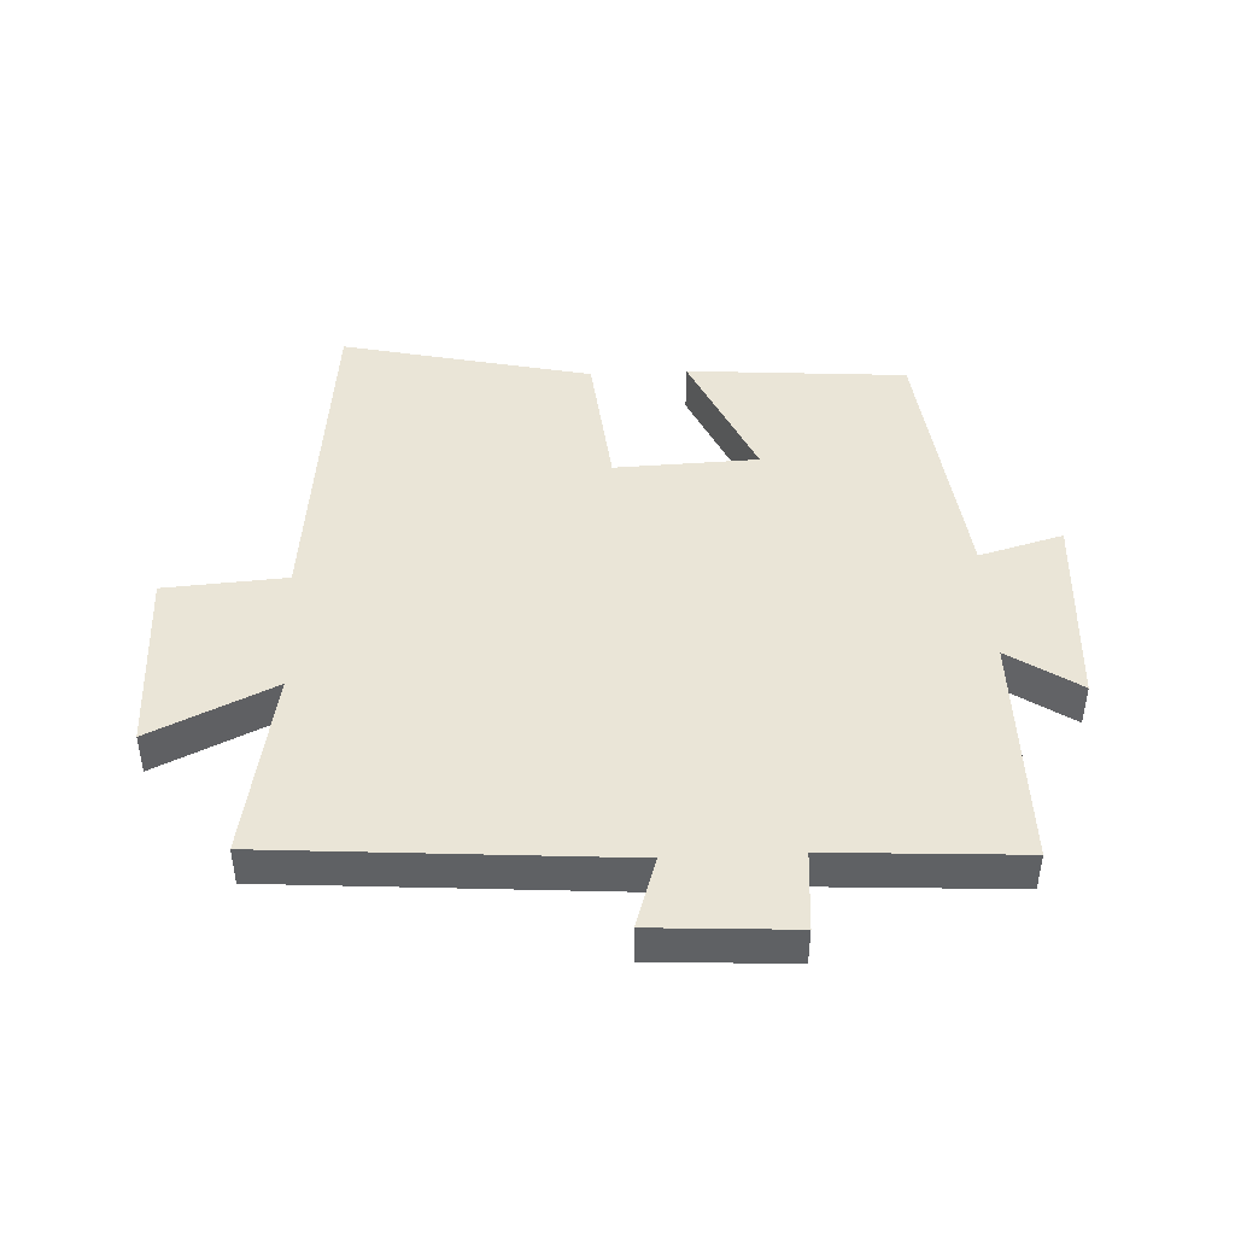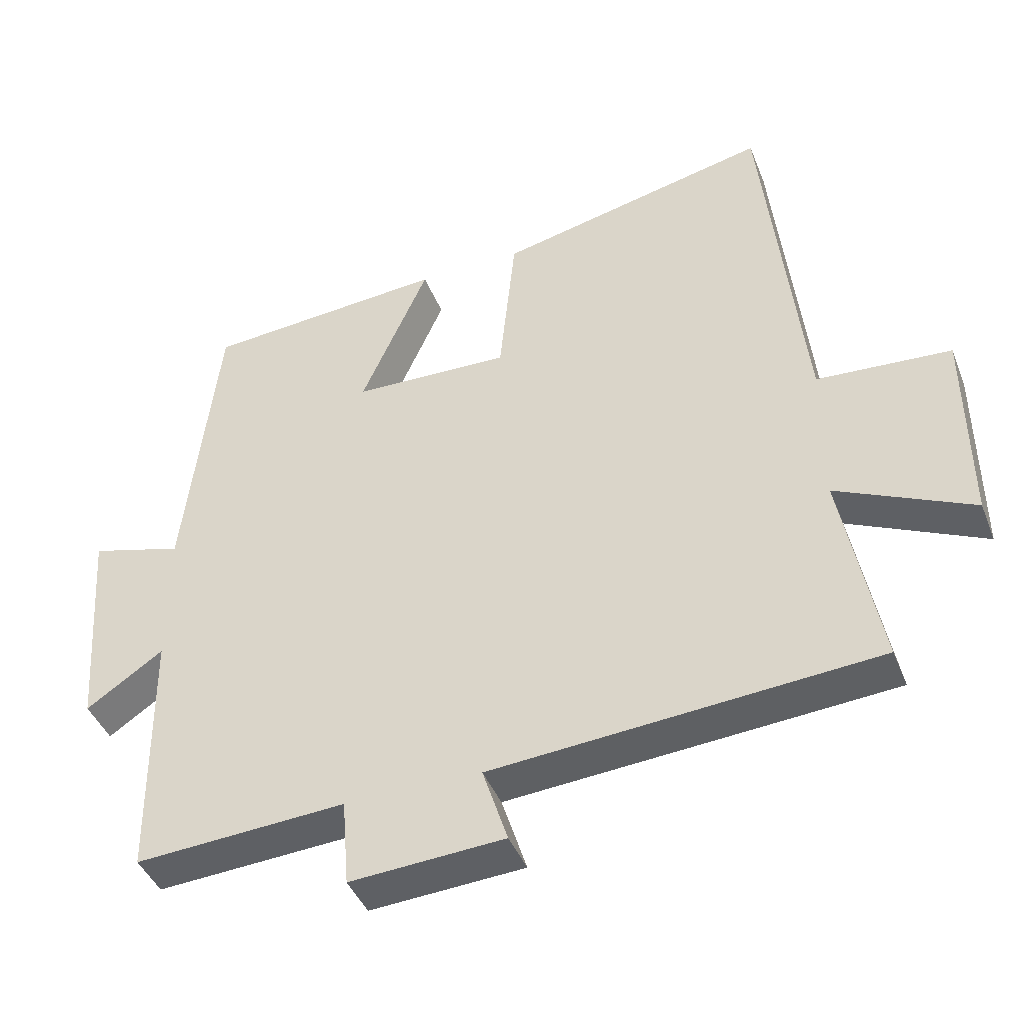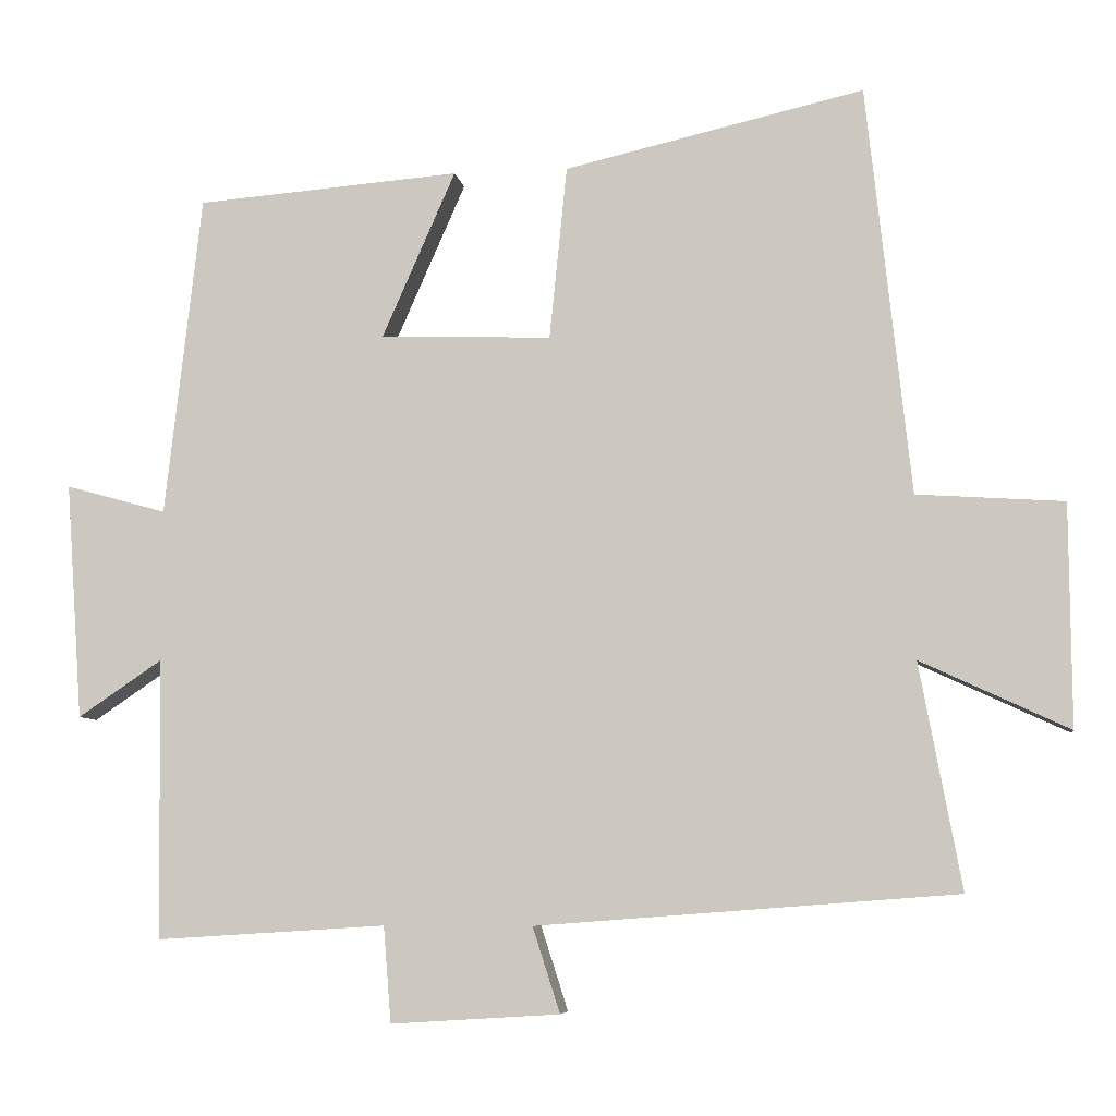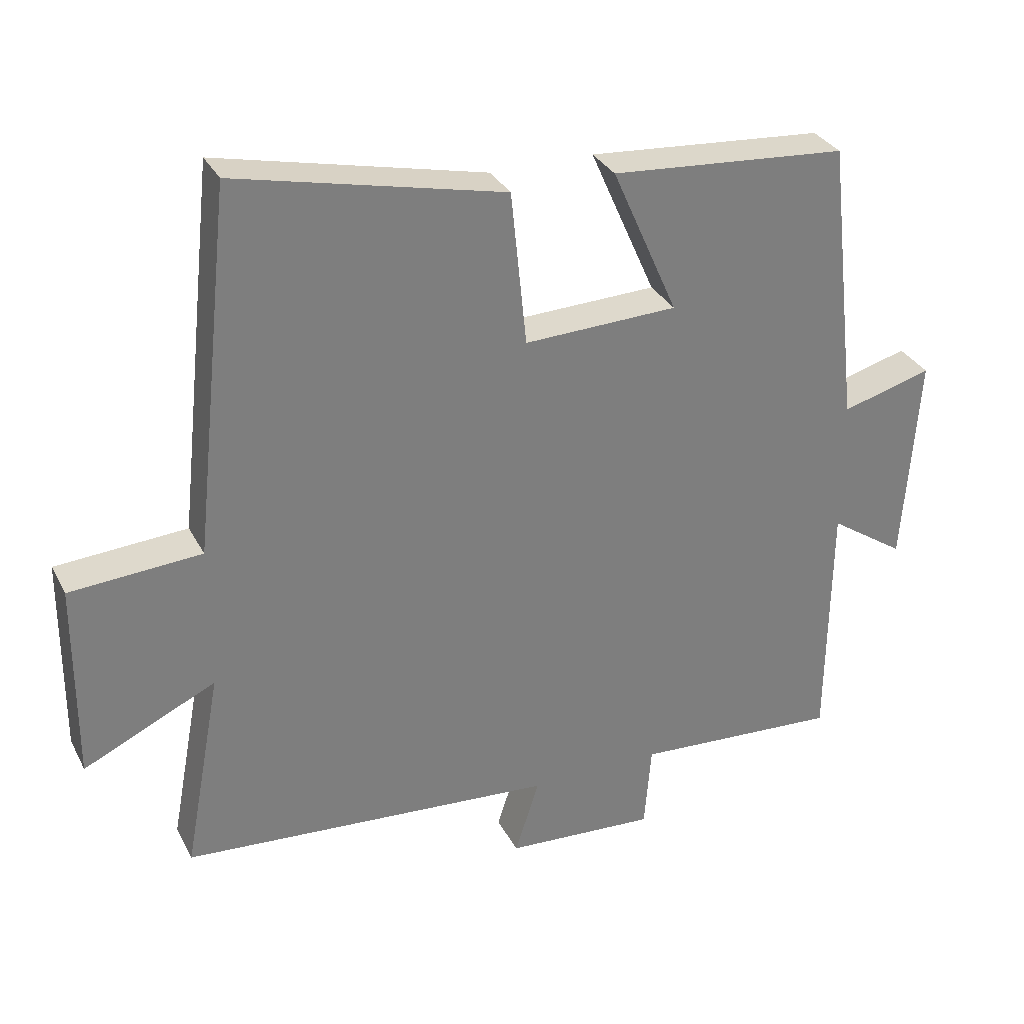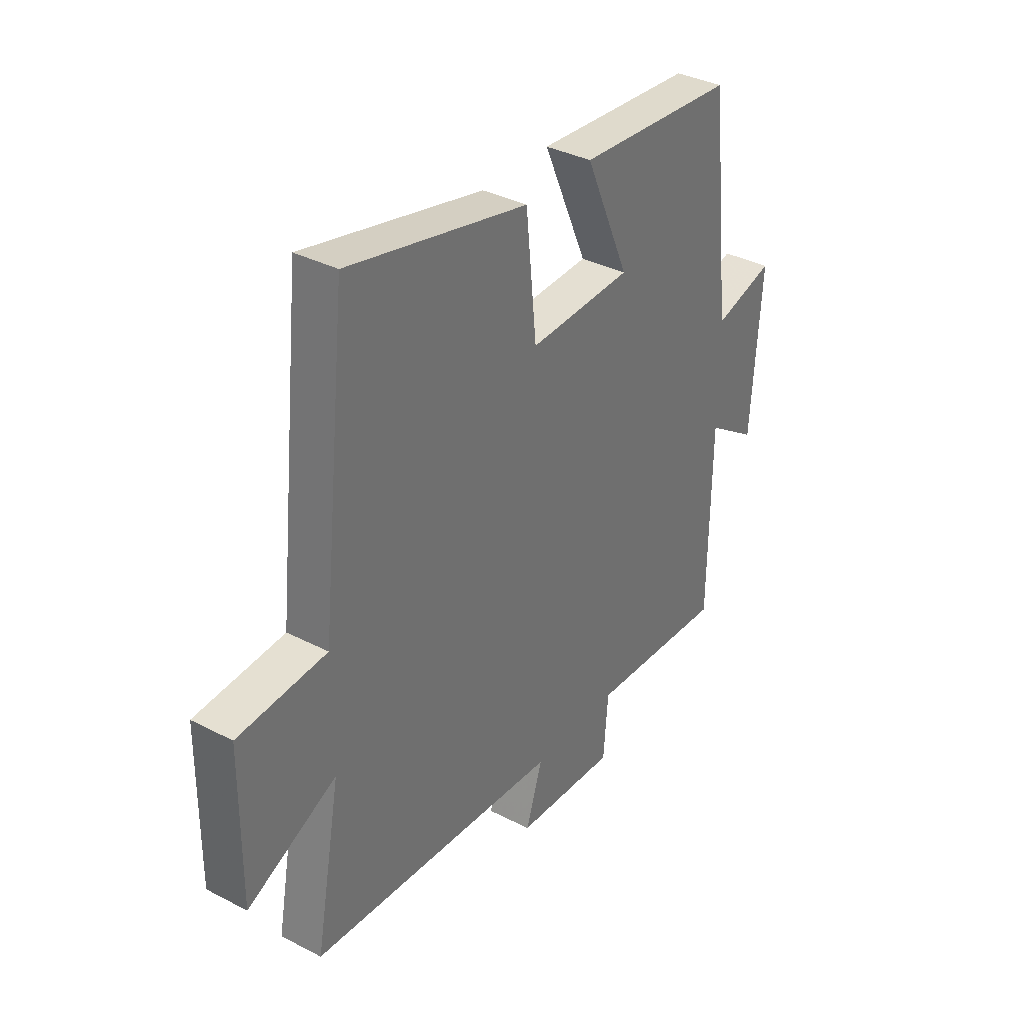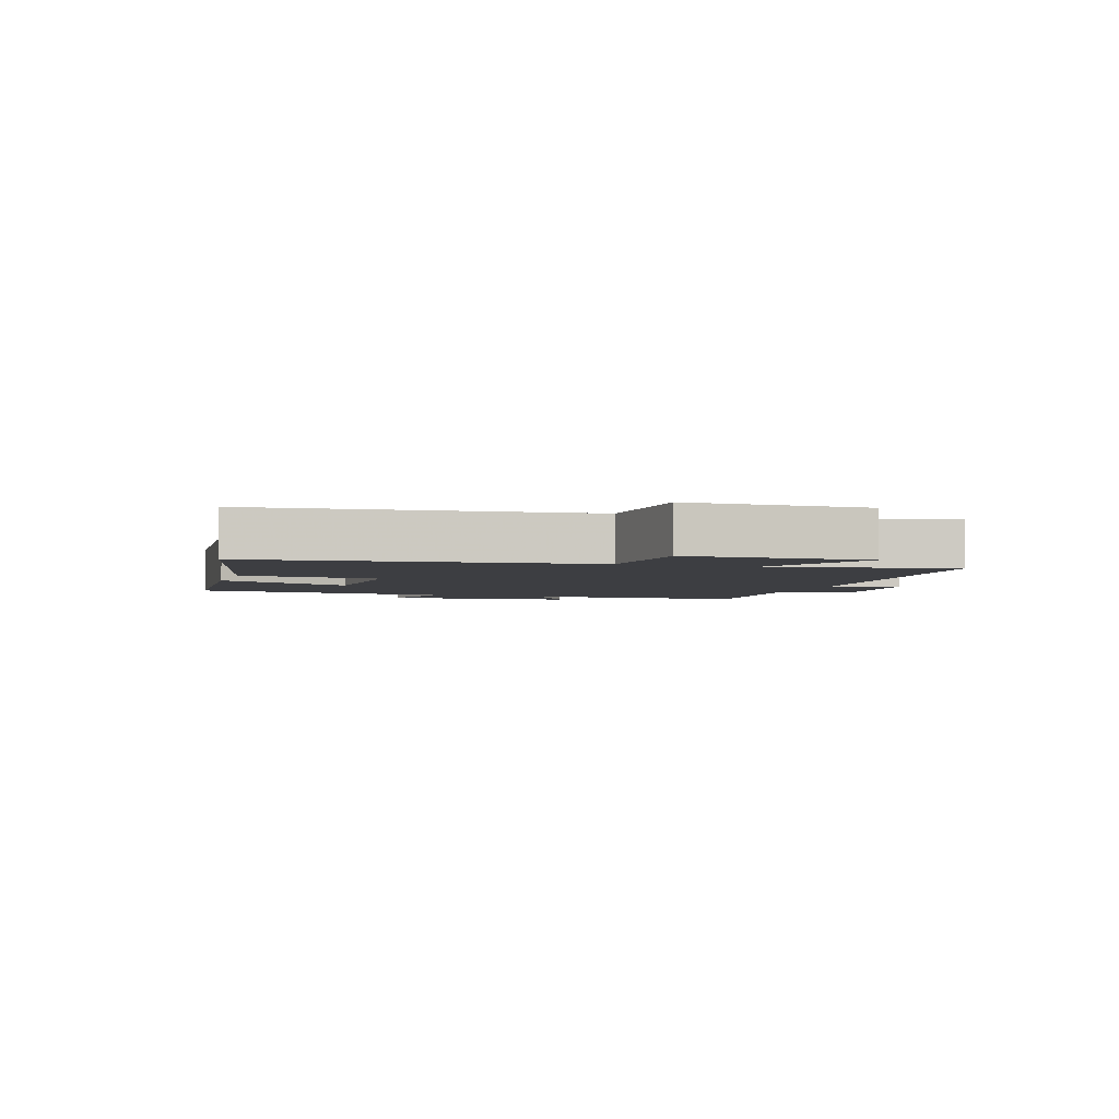
<metadata>
{"format":"obj","ext":"obj","renderer":"f3d","projection":"perspective","resolution":1024,"background":"white","views":[{"elev":44.4,"azim":177.2,"up":"+Y"},{"elev":-42.7,"azim":20.7,"up":"+Z"},{"elev":-6.8,"azim":8.6,"up":"+Z"},{"elev":31.6,"azim":156.3,"up":"+Z"},{"elev":35.6,"azim":124.4,"up":"+Z"},{"elev":-3.5,"azim":72.2,"up":"+Y"}]}
</metadata>
<code>
v -0.496 0.07 -0.519
v -0.5 0.07 -0.15
v -0.611 0.07 -0.225
v -0.633 0.07 0.087
v -0.5 0.07 0.05
v -0.452 0.07 0.473
v -0.104 0.07 0.5
v -0.201 0.07 0.28
v 0.025 0.07 0.272
v 0.048 0.07 0.5
v 0.442 0.07 0.59
v 0.5 0.07 0.052
v 0.693 0.07 0.039
v 0.695 0.07 -0.253
v 0.5 0.07 -0.162
v 0.555 0.07 -0.458
v 0.003 0.07 -0.5
v 0.039 0.07 -0.612
v -0.183 0.07 -0.626
v -0.193 0.07 -0.5
v -0.496 0 -0.519
v -0.5 0 -0.15
v -0.611 0 -0.225
v -0.633 0 0.087
v -0.5 0 0.05
v -0.452 0 0.473
v -0.104 0 0.5
v -0.201 0 0.28
v 0.025 0 0.272
v 0.048 0 0.5
v 0.442 0 0.59
v 0.5 0 0.052
v 0.693 0 0.039
v 0.695 0 -0.253
v 0.5 0 -0.162
v 0.555 0 -0.458
v 0.003 0 -0.5
v 0.039 0 -0.612
v -0.183 0 -0.626
v -0.193 0 -0.5
f 17 18 19 20
f 15 16 17 20
f 15 20 1 2
f 12 13 14 15
f 12 15 2
f 9 10 11 12
f 8 9 12 2
f 5 6 7 8
f 5 8 2 3
f 3 4 5
f 40 39 38 37
f 40 37 36 35
f 22 21 40 35
f 35 34 33 32
f 22 35 32
f 32 31 30 29
f 22 32 29 28
f 28 27 26 25
f 23 22 28 25
f 25 24 23
f 1 21 22 2
f 2 22 23 3
f 3 23 24 4
f 4 24 25 5
f 5 25 26 6
f 6 26 27 7
f 7 27 28 8
f 8 28 29 9
f 9 29 30 10
f 10 30 31 11
f 11 31 32 12
f 12 32 33 13
f 13 33 34 14
f 14 34 35 15
f 15 35 36 16
f 16 36 37 17
f 17 37 38 18
f 18 38 39 19
f 19 39 40 20
f 20 40 21 1

</code>
